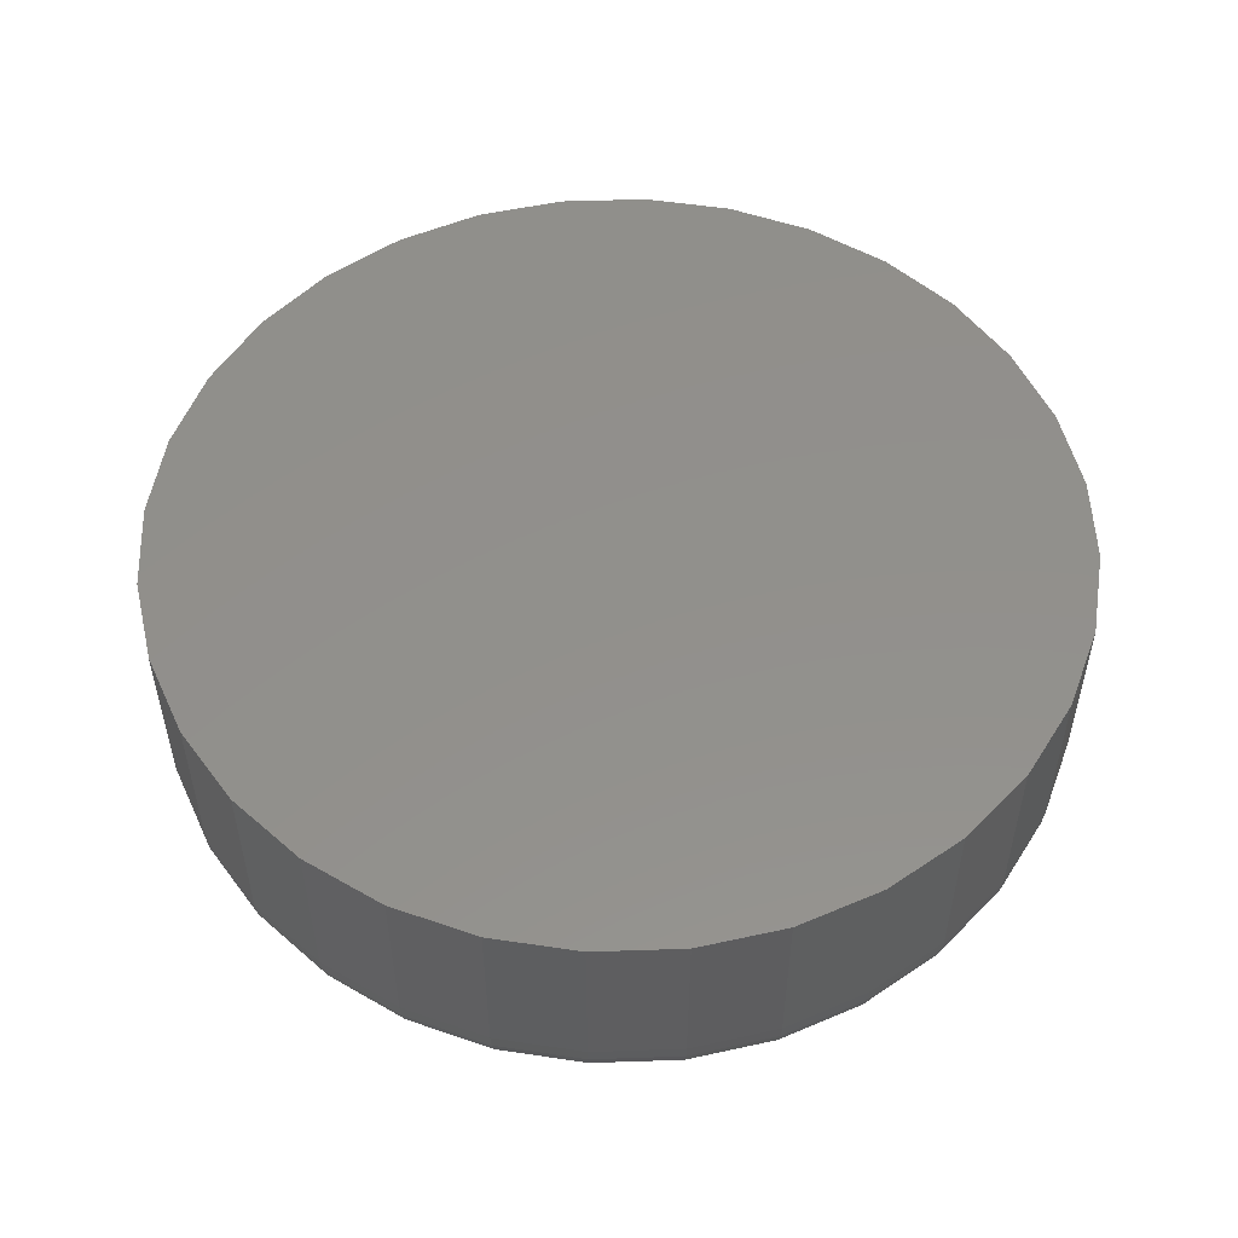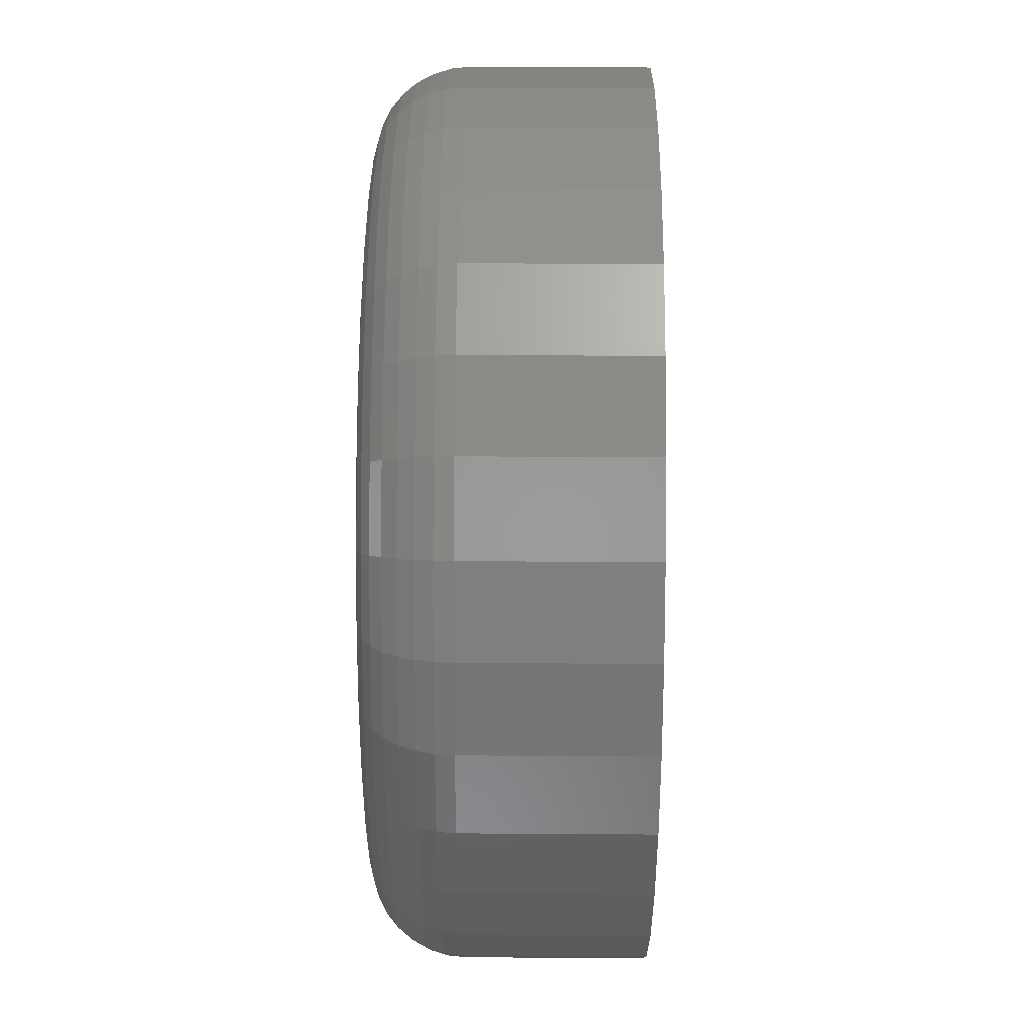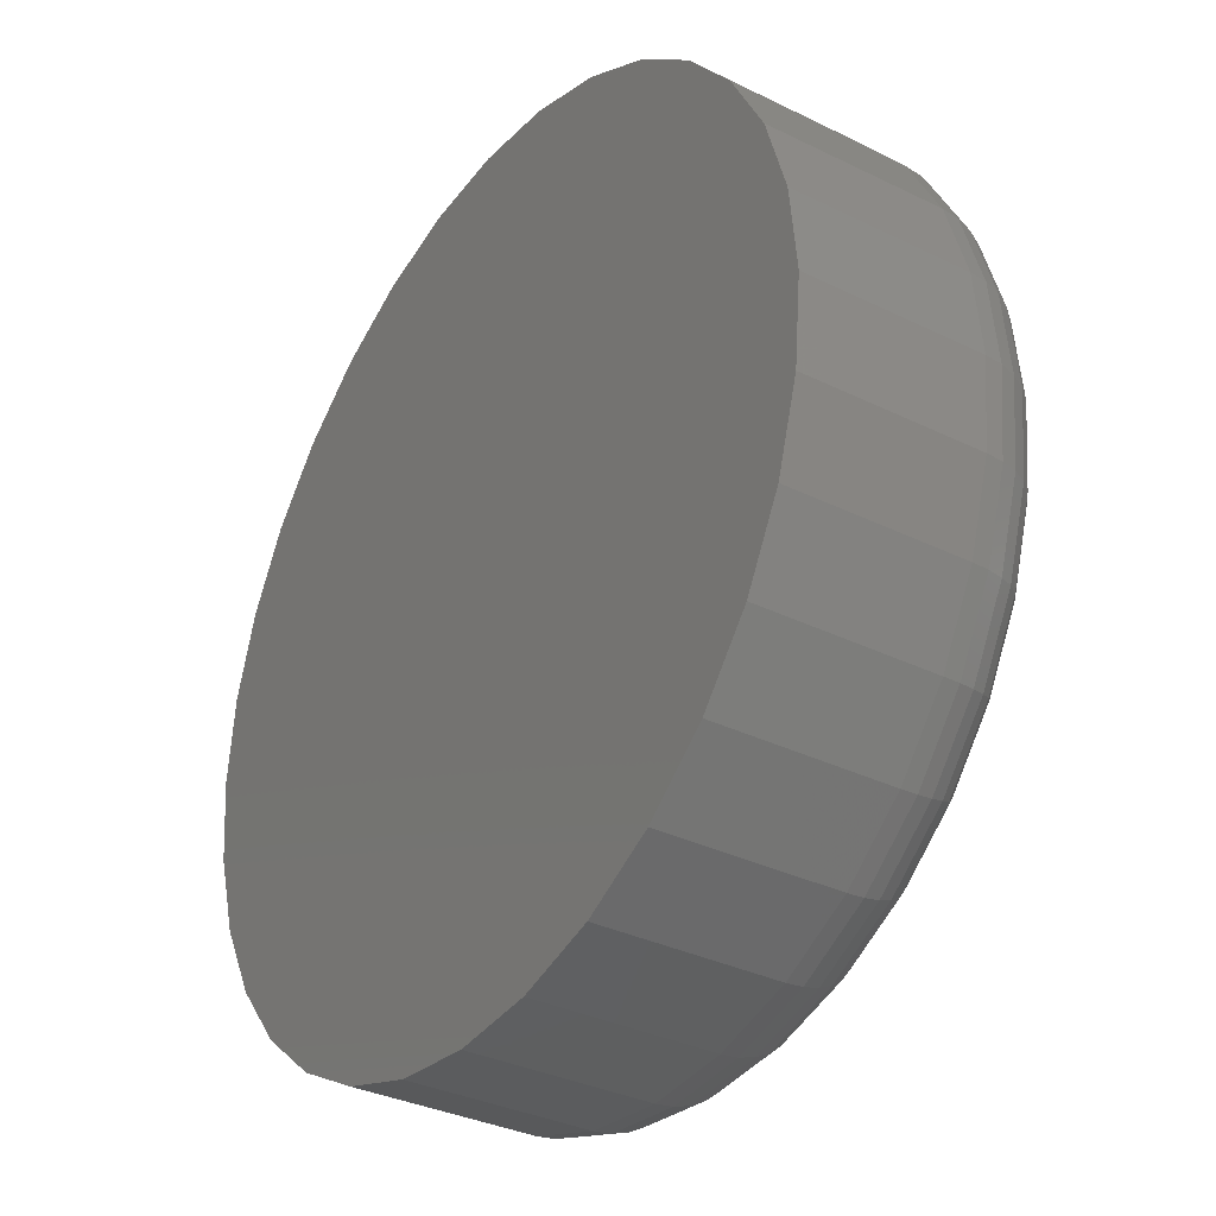
<metadata>
{"format":"stl","ext":"stl","renderer":"f3d","projection":"perspective","resolution":1024,"background":"white","views":[{"elev":52.9,"azim":-165.2,"up":"+Y"},{"elev":27.8,"azim":90.6,"up":"+Z"},{"elev":-33.6,"azim":-123.9,"up":"+Z"}]}
</metadata>
<code>
# stl→obj: 320 verts, 636 faces
v -0.1392 -0.02344 0.6711
v -0.1454 -0.02344 0.6705
v -0.1513 -0.02344 0.6687
v -0.1331 -0.02344 0.6705
v -0.1271 -0.02344 0.6687
v -0.1568 -0.02344 0.6658
v -0.1216 -0.02344 0.6658
v -0.1616 -0.02344 0.6619
v -0.1168 -0.02344 0.6619
v -0.1656 -0.02344 0.6571
v -0.1129 -0.02344 0.6571
v -0.1685 -0.02344 0.6516
v -0.11 -0.02344 0.6516
v -0.1703 -0.02344 0.6457
v -0.1082 -0.02344 0.6457
v -0.1082 -0.02344 0.6333
v -0.1685 -0.02344 0.6274
v -0.11 -0.02344 0.6274
v -0.1656 -0.02344 0.6219
v -0.1129 -0.02344 0.6219
v -0.1616 -0.02344 0.6171
v -0.1168 -0.02344 0.6171
v -0.1568 -0.02344 0.6131
v -0.1216 -0.02344 0.6131
v -0.1513 -0.02344 0.6102
v -0.1271 -0.02344 0.6102
v -0.1454 -0.02344 0.6084
v -0.1392 -0.02344 0.6078
v -0.1331 -0.02344 0.6084
v -0.1076 -0.02344 0.6395
v -0.1709 -0.02344 0.6395
v -0.1703 -0.02344 0.6333
v -0.09975 9.13e-18 0.6395
v -0.09975 -0.01562 0.6395
v -0.1005 9.088e-18 0.6318
v -0.1005 -0.01562 0.6318
v -0.1028 8.963e-18 0.6244
v -0.1028 -0.01562 0.6244
v -0.1064 8.761e-18 0.6175
v -0.1064 -0.01562 0.6175
v -0.1113 8.488e-18 0.6116
v -0.1113 -0.01562 0.6116
v -0.1173 8.156e-18 0.6067
v -0.1173 -0.01562 0.6067
v -0.1241 7.777e-18 0.603
v -0.1241 -0.01562 0.603
v -0.1315 7.366e-18 0.6008
v -0.1315 -0.01562 0.6008
v -0.1392 6.939e-18 0.6
v -0.1392 -0.01562 0.6
v -0.1469 6.511e-18 0.6008
v -0.1469 -0.01562 0.6008
v -0.1543 6.1e-18 0.603
v -0.1543 -0.01562 0.603
v -0.1612 5.722e-18 0.6067
v -0.1612 -0.01562 0.6067
v -0.1671 5.389e-18 0.6116
v -0.1671 -0.01562 0.6116
v -0.172 5.117e-18 0.6175
v -0.172 -0.01562 0.6175
v -0.1757 4.914e-18 0.6244
v -0.1757 -0.01562 0.6244
v -0.1779 4.79e-18 0.6318
v -0.1779 -0.01562 0.6318
v -0.1787 4.748e-18 0.6395
v -0.1787 -0.01562 0.6395
v -0.1779 4.79e-18 0.6472
v -0.1779 -0.01562 0.6472
v -0.1757 4.914e-18 0.6546
v -0.1757 -0.01562 0.6546
v -0.172 5.117e-18 0.6614
v -0.172 -0.01562 0.6614
v -0.1671 5.389e-18 0.6674
v -0.1671 -0.01562 0.6674
v -0.1612 5.722e-18 0.6723
v -0.1612 -0.01562 0.6723
v -0.1543 6.1e-18 0.6759
v -0.1543 -0.01562 0.6759
v -0.1469 6.511e-18 0.6782
v -0.1469 -0.01562 0.6782
v -0.1392 6.939e-18 0.6789
v -0.1392 -0.01562 0.6789
v -0.1315 7.366e-18 0.6782
v -0.1315 -0.01562 0.6782
v -0.1241 7.777e-18 0.6759
v -0.1241 -0.01562 0.6759
v -0.1173 8.156e-18 0.6723
v -0.1173 -0.01562 0.6723
v -0.1113 8.488e-18 0.6674
v -0.1113 -0.01562 0.6674
v -0.1064 8.761e-18 0.6614
v -0.1064 -0.01562 0.6614
v -0.1028 8.963e-18 0.6546
v -0.1028 -0.01562 0.6546
v -0.1005 9.088e-18 0.6472
v -0.1005 -0.01562 0.6472
v -0.106 -0.02329 0.6395
v -0.1067 -0.02329 0.633
v -0.1046 -0.02284 0.6395
v -0.1052 -0.02284 0.6327
v -0.1032 -0.02212 0.6395
v -0.1039 -0.02212 0.6325
v -0.102 -0.02115 0.6395
v -0.1028 -0.02115 0.6322
v -0.1011 -0.01997 0.6395
v -0.1018 -0.01997 0.632
v -0.1003 -0.01861 0.6395
v -0.1011 -0.01861 0.6319
v -0.0999 -0.01715 0.6395
v -0.1007 -0.01715 0.6318
v -0.1718 -0.02329 0.633
v -0.1724 -0.02329 0.6395
v -0.1732 -0.02284 0.6327
v -0.1739 -0.02284 0.6395
v -0.1745 -0.02212 0.6325
v -0.1752 -0.02212 0.6395
v -0.1757 -0.02115 0.6322
v -0.1764 -0.02115 0.6395
v -0.1767 -0.01997 0.632
v -0.1774 -0.01997 0.6395
v -0.1774 -0.01861 0.6319
v -0.1781 -0.01861 0.6395
v -0.1778 -0.01715 0.6318
v -0.1786 -0.01715 0.6395
v -0.1699 -0.02329 0.6268
v -0.1712 -0.02284 0.6262
v -0.1725 -0.02212 0.6257
v -0.1736 -0.02115 0.6252
v -0.1745 -0.01997 0.6249
v -0.1751 -0.01861 0.6246
v -0.1756 -0.01715 0.6244
v -0.1668 -0.02329 0.621
v -0.168 -0.02284 0.6202
v -0.1692 -0.02212 0.6195
v -0.1701 -0.02115 0.6188
v -0.171 -0.01997 0.6183
v -0.1716 -0.01861 0.6179
v -0.1719 -0.01715 0.6176
v -0.1627 -0.02329 0.616
v -0.1637 -0.02284 0.615
v -0.1647 -0.02212 0.614
v -0.1655 -0.02115 0.6132
v -0.1662 -0.01997 0.6125
v -0.1667 -0.01861 0.612
v -0.167 -0.01715 0.6117
v -0.1577 -0.02329 0.6119
v -0.1585 -0.02284 0.6107
v -0.1592 -0.02212 0.6095
v -0.1599 -0.02115 0.6086
v -0.1604 -0.01997 0.6077
v -0.1608 -0.01861 0.6071
v -0.1611 -0.01715 0.6068
v -0.1519 -0.02329 0.6088
v -0.1525 -0.02284 0.6075
v -0.153 -0.02212 0.6062
v -0.1535 -0.02115 0.6051
v -0.1538 -0.01997 0.6042
v -0.1541 -0.01861 0.6036
v -0.1543 -0.01715 0.6031
v -0.1457 -0.02329 0.6069
v -0.146 -0.02284 0.6055
v -0.1463 -0.02212 0.6042
v -0.1465 -0.02115 0.603
v -0.1467 -0.01997 0.602
v -0.1468 -0.01861 0.6013
v -0.1469 -0.01715 0.6009
v -0.1392 -0.02329 0.6063
v -0.1392 -0.02284 0.6048
v -0.1392 -0.02212 0.6035
v -0.1392 -0.02115 0.6023
v -0.1392 -0.01997 0.6013
v -0.1392 -0.01861 0.6006
v -0.1392 -0.01715 0.6002
v -0.1328 -0.02329 0.6069
v -0.1325 -0.02284 0.6055
v -0.1322 -0.02212 0.6042
v -0.132 -0.02115 0.603
v -0.1318 -0.01997 0.602
v -0.1316 -0.01861 0.6013
v -0.1316 -0.01715 0.6009
v -0.1265 -0.02329 0.6088
v -0.126 -0.02284 0.6075
v -0.1254 -0.02212 0.6062
v -0.125 -0.02115 0.6051
v -0.1246 -0.01997 0.6042
v -0.1243 -0.01861 0.6036
v -0.1242 -0.01715 0.6031
v -0.1208 -0.02329 0.6119
v -0.12 -0.02284 0.6107
v -0.1192 -0.02212 0.6095
v -0.1186 -0.02115 0.6086
v -0.118 -0.01997 0.6077
v -0.1176 -0.01861 0.6071
v -0.1174 -0.01715 0.6068
v -0.1158 -0.02329 0.616
v -0.1147 -0.02284 0.615
v -0.1138 -0.02212 0.614
v -0.1129 -0.02115 0.6132
v -0.1122 -0.01997 0.6125
v -0.1117 -0.01861 0.612
v -0.1114 -0.01715 0.6117
v -0.1116 -0.02329 0.621
v -0.1104 -0.02284 0.6202
v -0.1093 -0.02212 0.6195
v -0.1083 -0.02115 0.6188
v -0.1075 -0.01997 0.6183
v -0.1069 -0.01861 0.6179
v -0.1065 -0.01715 0.6176
v -0.1086 -0.02329 0.6268
v -0.1072 -0.02284 0.6262
v -0.106 -0.02212 0.6257
v -0.1049 -0.02115 0.6252
v -0.104 -0.01997 0.6249
v -0.1033 -0.01861 0.6246
v -0.1029 -0.01715 0.6244
v -0.1718 -0.02329 0.6459
v -0.1732 -0.02284 0.6462
v -0.1745 -0.02212 0.6465
v -0.1757 -0.02115 0.6467
v -0.1767 -0.01997 0.6469
v -0.1774 -0.01861 0.6471
v -0.1778 -0.01715 0.6471
v -0.1067 -0.02329 0.6459
v -0.1052 -0.02284 0.6462
v -0.1039 -0.02212 0.6465
v -0.1028 -0.02115 0.6467
v -0.1018 -0.01997 0.6469
v -0.1011 -0.01861 0.6471
v -0.1007 -0.01715 0.6471
v -0.1086 -0.02329 0.6522
v -0.1072 -0.02284 0.6527
v -0.106 -0.02212 0.6533
v -0.1049 -0.02115 0.6537
v -0.104 -0.01997 0.6541
v -0.1033 -0.01861 0.6544
v -0.1029 -0.01715 0.6545
v -0.1116 -0.02329 0.6579
v -0.1104 -0.02284 0.6587
v -0.1093 -0.02212 0.6595
v -0.1083 -0.02115 0.6601
v -0.1075 -0.01997 0.6607
v -0.1069 -0.01861 0.6611
v -0.1065 -0.01715 0.6613
v -0.1158 -0.02329 0.6629
v -0.1147 -0.02284 0.664
v -0.1138 -0.02212 0.6649
v -0.1129 -0.02115 0.6658
v -0.1122 -0.01997 0.6665
v -0.1117 -0.01861 0.667
v -0.1114 -0.01715 0.6673
v -0.1208 -0.02329 0.6671
v -0.12 -0.02284 0.6683
v -0.1192 -0.02212 0.6694
v -0.1186 -0.02115 0.6704
v -0.118 -0.01997 0.6712
v -0.1176 -0.01861 0.6718
v -0.1174 -0.01715 0.6722
v -0.1265 -0.02329 0.6701
v -0.126 -0.02284 0.6715
v -0.1254 -0.02212 0.6727
v -0.125 -0.02115 0.6738
v -0.1246 -0.01997 0.6747
v -0.1243 -0.01861 0.6754
v -0.1242 -0.01715 0.6758
v -0.1328 -0.02329 0.672
v -0.1325 -0.02284 0.6735
v -0.1322 -0.02212 0.6748
v -0.132 -0.02115 0.6759
v -0.1318 -0.01997 0.6769
v -0.1316 -0.01861 0.6776
v -0.1316 -0.01715 0.678
v -0.1392 -0.02329 0.6727
v -0.1392 -0.02284 0.6741
v -0.1392 -0.02212 0.6755
v -0.1392 -0.02115 0.6767
v -0.1392 -0.01997 0.6776
v -0.1392 -0.01861 0.6784
v -0.1392 -0.01715 0.6788
v -0.1457 -0.02329 0.672
v -0.146 -0.02284 0.6735
v -0.1463 -0.02212 0.6748
v -0.1465 -0.02115 0.6759
v -0.1467 -0.01997 0.6769
v -0.1468 -0.01861 0.6776
v -0.1469 -0.01715 0.678
v -0.1519 -0.02329 0.6701
v -0.1525 -0.02284 0.6715
v -0.153 -0.02212 0.6727
v -0.1535 -0.02115 0.6738
v -0.1538 -0.01997 0.6747
v -0.1541 -0.01861 0.6754
v -0.1543 -0.01715 0.6758
v -0.1577 -0.02329 0.6671
v -0.1585 -0.02284 0.6683
v -0.1592 -0.02212 0.6694
v -0.1599 -0.02115 0.6704
v -0.1604 -0.01997 0.6712
v -0.1608 -0.01861 0.6718
v -0.1611 -0.01715 0.6722
v -0.1627 -0.02329 0.6629
v -0.1637 -0.02284 0.664
v -0.1647 -0.02212 0.6649
v -0.1655 -0.02115 0.6658
v -0.1662 -0.01997 0.6665
v -0.1667 -0.01861 0.667
v -0.167 -0.01715 0.6673
v -0.1668 -0.02329 0.6579
v -0.168 -0.02284 0.6587
v -0.1692 -0.02212 0.6595
v -0.1701 -0.02115 0.6601
v -0.171 -0.01997 0.6607
v -0.1716 -0.01861 0.6611
v -0.1719 -0.01715 0.6613
v -0.1699 -0.02329 0.6522
v -0.1712 -0.02284 0.6527
v -0.1725 -0.02212 0.6533
v -0.1736 -0.02115 0.6537
v -0.1745 -0.01997 0.6541
v -0.1751 -0.01861 0.6544
v -0.1756 -0.01715 0.6545
f 1 2 3
f 4 1 3
f 4 3 5
f 5 3 6
f 5 6 7
f 7 6 8
f 7 8 9
f 9 8 10
f 9 10 11
f 11 10 12
f 11 12 13
f 13 12 14
f 13 14 15
f 16 17 18
f 18 17 19
f 18 19 20
f 20 19 21
f 20 21 22
f 22 21 23
f 22 23 24
f 24 23 25
f 24 25 26
f 26 25 27
f 26 27 28
f 26 28 29
f 15 14 30
f 30 14 31
f 30 31 16
f 16 31 32
f 16 32 17
f 33 34 35
f 35 34 36
f 35 36 37
f 37 36 38
f 37 38 39
f 39 38 40
f 39 40 41
f 41 40 42
f 41 42 43
f 43 42 44
f 43 44 45
f 45 44 46
f 45 46 47
f 47 46 48
f 47 48 49
f 49 48 50
f 49 50 51
f 51 50 52
f 51 52 53
f 53 52 54
f 53 54 55
f 55 54 56
f 55 56 57
f 57 56 58
f 57 58 59
f 59 58 60
f 59 60 61
f 61 60 62
f 61 62 63
f 63 62 64
f 63 64 65
f 65 64 66
f 65 66 67
f 67 66 68
f 67 68 69
f 69 68 70
f 69 70 71
f 71 70 72
f 71 72 73
f 73 72 74
f 73 74 75
f 75 74 76
f 75 76 77
f 77 76 78
f 77 78 79
f 79 78 80
f 79 80 81
f 81 80 82
f 81 82 83
f 83 82 84
f 83 84 85
f 85 84 86
f 85 86 87
f 87 86 88
f 87 88 89
f 89 88 90
f 89 90 91
f 91 90 92
f 91 92 93
f 93 92 94
f 93 94 95
f 95 94 96
f 95 96 33
f 33 96 34
f 30 16 97
f 97 16 98
f 97 98 99
f 99 98 100
f 99 100 101
f 101 100 102
f 101 102 103
f 103 102 104
f 103 104 105
f 105 104 106
f 105 106 107
f 107 106 108
f 107 108 109
f 109 108 110
f 109 110 34
f 34 110 36
f 32 31 111
f 111 31 112
f 111 112 113
f 113 112 114
f 113 114 115
f 115 114 116
f 115 116 117
f 117 116 118
f 117 118 119
f 119 118 120
f 119 120 121
f 121 120 122
f 121 122 123
f 123 122 124
f 123 124 64
f 64 124 66
f 17 32 125
f 125 32 111
f 125 111 126
f 126 111 113
f 126 113 127
f 127 113 115
f 127 115 128
f 128 115 117
f 128 117 129
f 129 117 119
f 129 119 130
f 130 119 121
f 130 121 131
f 131 121 123
f 131 123 62
f 62 123 64
f 19 17 132
f 132 17 125
f 132 125 133
f 133 125 126
f 133 126 134
f 134 126 127
f 134 127 135
f 135 127 128
f 135 128 136
f 136 128 129
f 136 129 137
f 137 129 130
f 137 130 138
f 138 130 131
f 138 131 60
f 60 131 62
f 21 19 139
f 139 19 132
f 139 132 140
f 140 132 133
f 140 133 141
f 141 133 134
f 141 134 142
f 142 134 135
f 142 135 143
f 143 135 136
f 143 136 144
f 144 136 137
f 144 137 145
f 145 137 138
f 145 138 58
f 58 138 60
f 23 21 146
f 146 21 139
f 146 139 147
f 147 139 140
f 147 140 148
f 148 140 141
f 148 141 149
f 149 141 142
f 149 142 150
f 150 142 143
f 150 143 151
f 151 143 144
f 151 144 152
f 152 144 145
f 152 145 56
f 56 145 58
f 25 23 153
f 153 23 146
f 153 146 154
f 154 146 147
f 154 147 155
f 155 147 148
f 155 148 156
f 156 148 149
f 156 149 157
f 157 149 150
f 157 150 158
f 158 150 151
f 158 151 159
f 159 151 152
f 159 152 54
f 54 152 56
f 27 25 160
f 160 25 153
f 160 153 161
f 161 153 154
f 161 154 162
f 162 154 155
f 162 155 163
f 163 155 156
f 163 156 164
f 164 156 157
f 164 157 165
f 165 157 158
f 165 158 166
f 166 158 159
f 166 159 52
f 52 159 54
f 28 27 167
f 167 27 160
f 167 160 168
f 168 160 161
f 168 161 169
f 169 161 162
f 169 162 170
f 170 162 163
f 170 163 171
f 171 163 164
f 171 164 172
f 172 164 165
f 172 165 173
f 173 165 166
f 173 166 50
f 50 166 52
f 29 28 174
f 174 28 167
f 174 167 175
f 175 167 168
f 175 168 176
f 176 168 169
f 176 169 177
f 177 169 170
f 177 170 178
f 178 170 171
f 178 171 179
f 179 171 172
f 179 172 180
f 180 172 173
f 180 173 48
f 48 173 50
f 26 29 181
f 181 29 174
f 181 174 182
f 182 174 175
f 182 175 183
f 183 175 176
f 183 176 184
f 184 176 177
f 184 177 185
f 185 177 178
f 185 178 186
f 186 178 179
f 186 179 187
f 187 179 180
f 187 180 46
f 46 180 48
f 24 26 188
f 188 26 181
f 188 181 189
f 189 181 182
f 189 182 190
f 190 182 183
f 190 183 191
f 191 183 184
f 191 184 192
f 192 184 185
f 192 185 193
f 193 185 186
f 193 186 194
f 194 186 187
f 194 187 44
f 44 187 46
f 22 24 195
f 195 24 188
f 195 188 196
f 196 188 189
f 196 189 197
f 197 189 190
f 197 190 198
f 198 190 191
f 198 191 199
f 199 191 192
f 199 192 200
f 200 192 193
f 200 193 201
f 201 193 194
f 201 194 42
f 42 194 44
f 20 22 202
f 202 22 195
f 202 195 203
f 203 195 196
f 203 196 204
f 204 196 197
f 204 197 205
f 205 197 198
f 205 198 206
f 206 198 199
f 206 199 207
f 207 199 200
f 207 200 208
f 208 200 201
f 208 201 40
f 40 201 42
f 18 20 209
f 209 20 202
f 209 202 210
f 210 202 203
f 210 203 211
f 211 203 204
f 211 204 212
f 212 204 205
f 212 205 213
f 213 205 206
f 213 206 214
f 214 206 207
f 214 207 215
f 215 207 208
f 215 208 38
f 38 208 40
f 16 18 98
f 98 18 209
f 98 209 100
f 100 209 210
f 100 210 102
f 102 210 211
f 102 211 104
f 104 211 212
f 104 212 106
f 106 212 213
f 106 213 108
f 108 213 214
f 108 214 110
f 110 214 215
f 110 215 36
f 36 215 38
f 31 14 112
f 112 14 216
f 112 216 114
f 114 216 217
f 114 217 116
f 116 217 218
f 116 218 118
f 118 218 219
f 118 219 120
f 120 219 220
f 120 220 122
f 122 220 221
f 122 221 124
f 124 221 222
f 124 222 66
f 66 222 68
f 15 30 223
f 223 30 97
f 223 97 224
f 224 97 99
f 224 99 225
f 225 99 101
f 225 101 226
f 226 101 103
f 226 103 227
f 227 103 105
f 227 105 228
f 228 105 107
f 228 107 229
f 229 107 109
f 229 109 96
f 96 109 34
f 13 15 230
f 230 15 223
f 230 223 231
f 231 223 224
f 231 224 232
f 232 224 225
f 232 225 233
f 233 225 226
f 233 226 234
f 234 226 227
f 234 227 235
f 235 227 228
f 235 228 236
f 236 228 229
f 236 229 94
f 94 229 96
f 11 13 237
f 237 13 230
f 237 230 238
f 238 230 231
f 238 231 239
f 239 231 232
f 239 232 240
f 240 232 233
f 240 233 241
f 241 233 234
f 241 234 242
f 242 234 235
f 242 235 243
f 243 235 236
f 243 236 92
f 92 236 94
f 9 11 244
f 244 11 237
f 244 237 245
f 245 237 238
f 245 238 246
f 246 238 239
f 246 239 247
f 247 239 240
f 247 240 248
f 248 240 241
f 248 241 249
f 249 241 242
f 249 242 250
f 250 242 243
f 250 243 90
f 90 243 92
f 7 9 251
f 251 9 244
f 251 244 252
f 252 244 245
f 252 245 253
f 253 245 246
f 253 246 254
f 254 246 247
f 254 247 255
f 255 247 248
f 255 248 256
f 256 248 249
f 256 249 257
f 257 249 250
f 257 250 88
f 88 250 90
f 5 7 258
f 258 7 251
f 258 251 259
f 259 251 252
f 259 252 260
f 260 252 253
f 260 253 261
f 261 253 254
f 261 254 262
f 262 254 255
f 262 255 263
f 263 255 256
f 263 256 264
f 264 256 257
f 264 257 86
f 86 257 88
f 4 5 265
f 265 5 258
f 265 258 266
f 266 258 259
f 266 259 267
f 267 259 260
f 267 260 268
f 268 260 261
f 268 261 269
f 269 261 262
f 269 262 270
f 270 262 263
f 270 263 271
f 271 263 264
f 271 264 84
f 84 264 86
f 1 4 272
f 272 4 265
f 272 265 273
f 273 265 266
f 273 266 274
f 274 266 267
f 274 267 275
f 275 267 268
f 275 268 276
f 276 268 269
f 276 269 277
f 277 269 270
f 277 270 278
f 278 270 271
f 278 271 82
f 82 271 84
f 2 1 279
f 279 1 272
f 279 272 280
f 280 272 273
f 280 273 281
f 281 273 274
f 281 274 282
f 282 274 275
f 282 275 283
f 283 275 276
f 283 276 284
f 284 276 277
f 284 277 285
f 285 277 278
f 285 278 80
f 80 278 82
f 3 2 286
f 286 2 279
f 286 279 287
f 287 279 280
f 287 280 288
f 288 280 281
f 288 281 289
f 289 281 282
f 289 282 290
f 290 282 283
f 290 283 291
f 291 283 284
f 291 284 292
f 292 284 285
f 292 285 78
f 78 285 80
f 6 3 293
f 293 3 286
f 293 286 294
f 294 286 287
f 294 287 295
f 295 287 288
f 295 288 296
f 296 288 289
f 296 289 297
f 297 289 290
f 297 290 298
f 298 290 291
f 298 291 299
f 299 291 292
f 299 292 76
f 76 292 78
f 8 6 300
f 300 6 293
f 300 293 301
f 301 293 294
f 301 294 302
f 302 294 295
f 302 295 303
f 303 295 296
f 303 296 304
f 304 296 297
f 304 297 305
f 305 297 298
f 305 298 306
f 306 298 299
f 306 299 74
f 74 299 76
f 10 8 307
f 307 8 300
f 307 300 308
f 308 300 301
f 308 301 309
f 309 301 302
f 309 302 310
f 310 302 303
f 310 303 311
f 311 303 304
f 311 304 312
f 312 304 305
f 312 305 313
f 313 305 306
f 313 306 72
f 72 306 74
f 12 10 314
f 314 10 307
f 314 307 315
f 315 307 308
f 315 308 316
f 316 308 309
f 316 309 317
f 317 309 310
f 317 310 318
f 318 310 311
f 318 311 319
f 319 311 312
f 319 312 320
f 320 312 313
f 320 313 70
f 70 313 72
f 14 12 216
f 216 12 314
f 216 314 217
f 217 314 315
f 217 315 218
f 218 315 316
f 218 316 219
f 219 316 317
f 219 317 220
f 220 317 318
f 220 318 221
f 221 318 319
f 221 319 222
f 222 319 320
f 222 320 68
f 68 320 70
f 77 79 81
f 77 81 83
f 85 77 83
f 75 77 85
f 87 75 85
f 73 75 87
f 89 73 87
f 71 73 89
f 91 71 89
f 69 71 91
f 93 69 91
f 67 69 93
f 95 67 93
f 37 61 35
f 59 61 37
f 39 59 37
f 57 59 39
f 41 57 39
f 55 57 41
f 43 55 41
f 53 55 43
f 45 53 43
f 51 53 45
f 49 51 45
f 47 49 45
f 61 63 35
f 35 63 65
f 35 65 33
f 33 65 67
f 33 67 95

</code>
